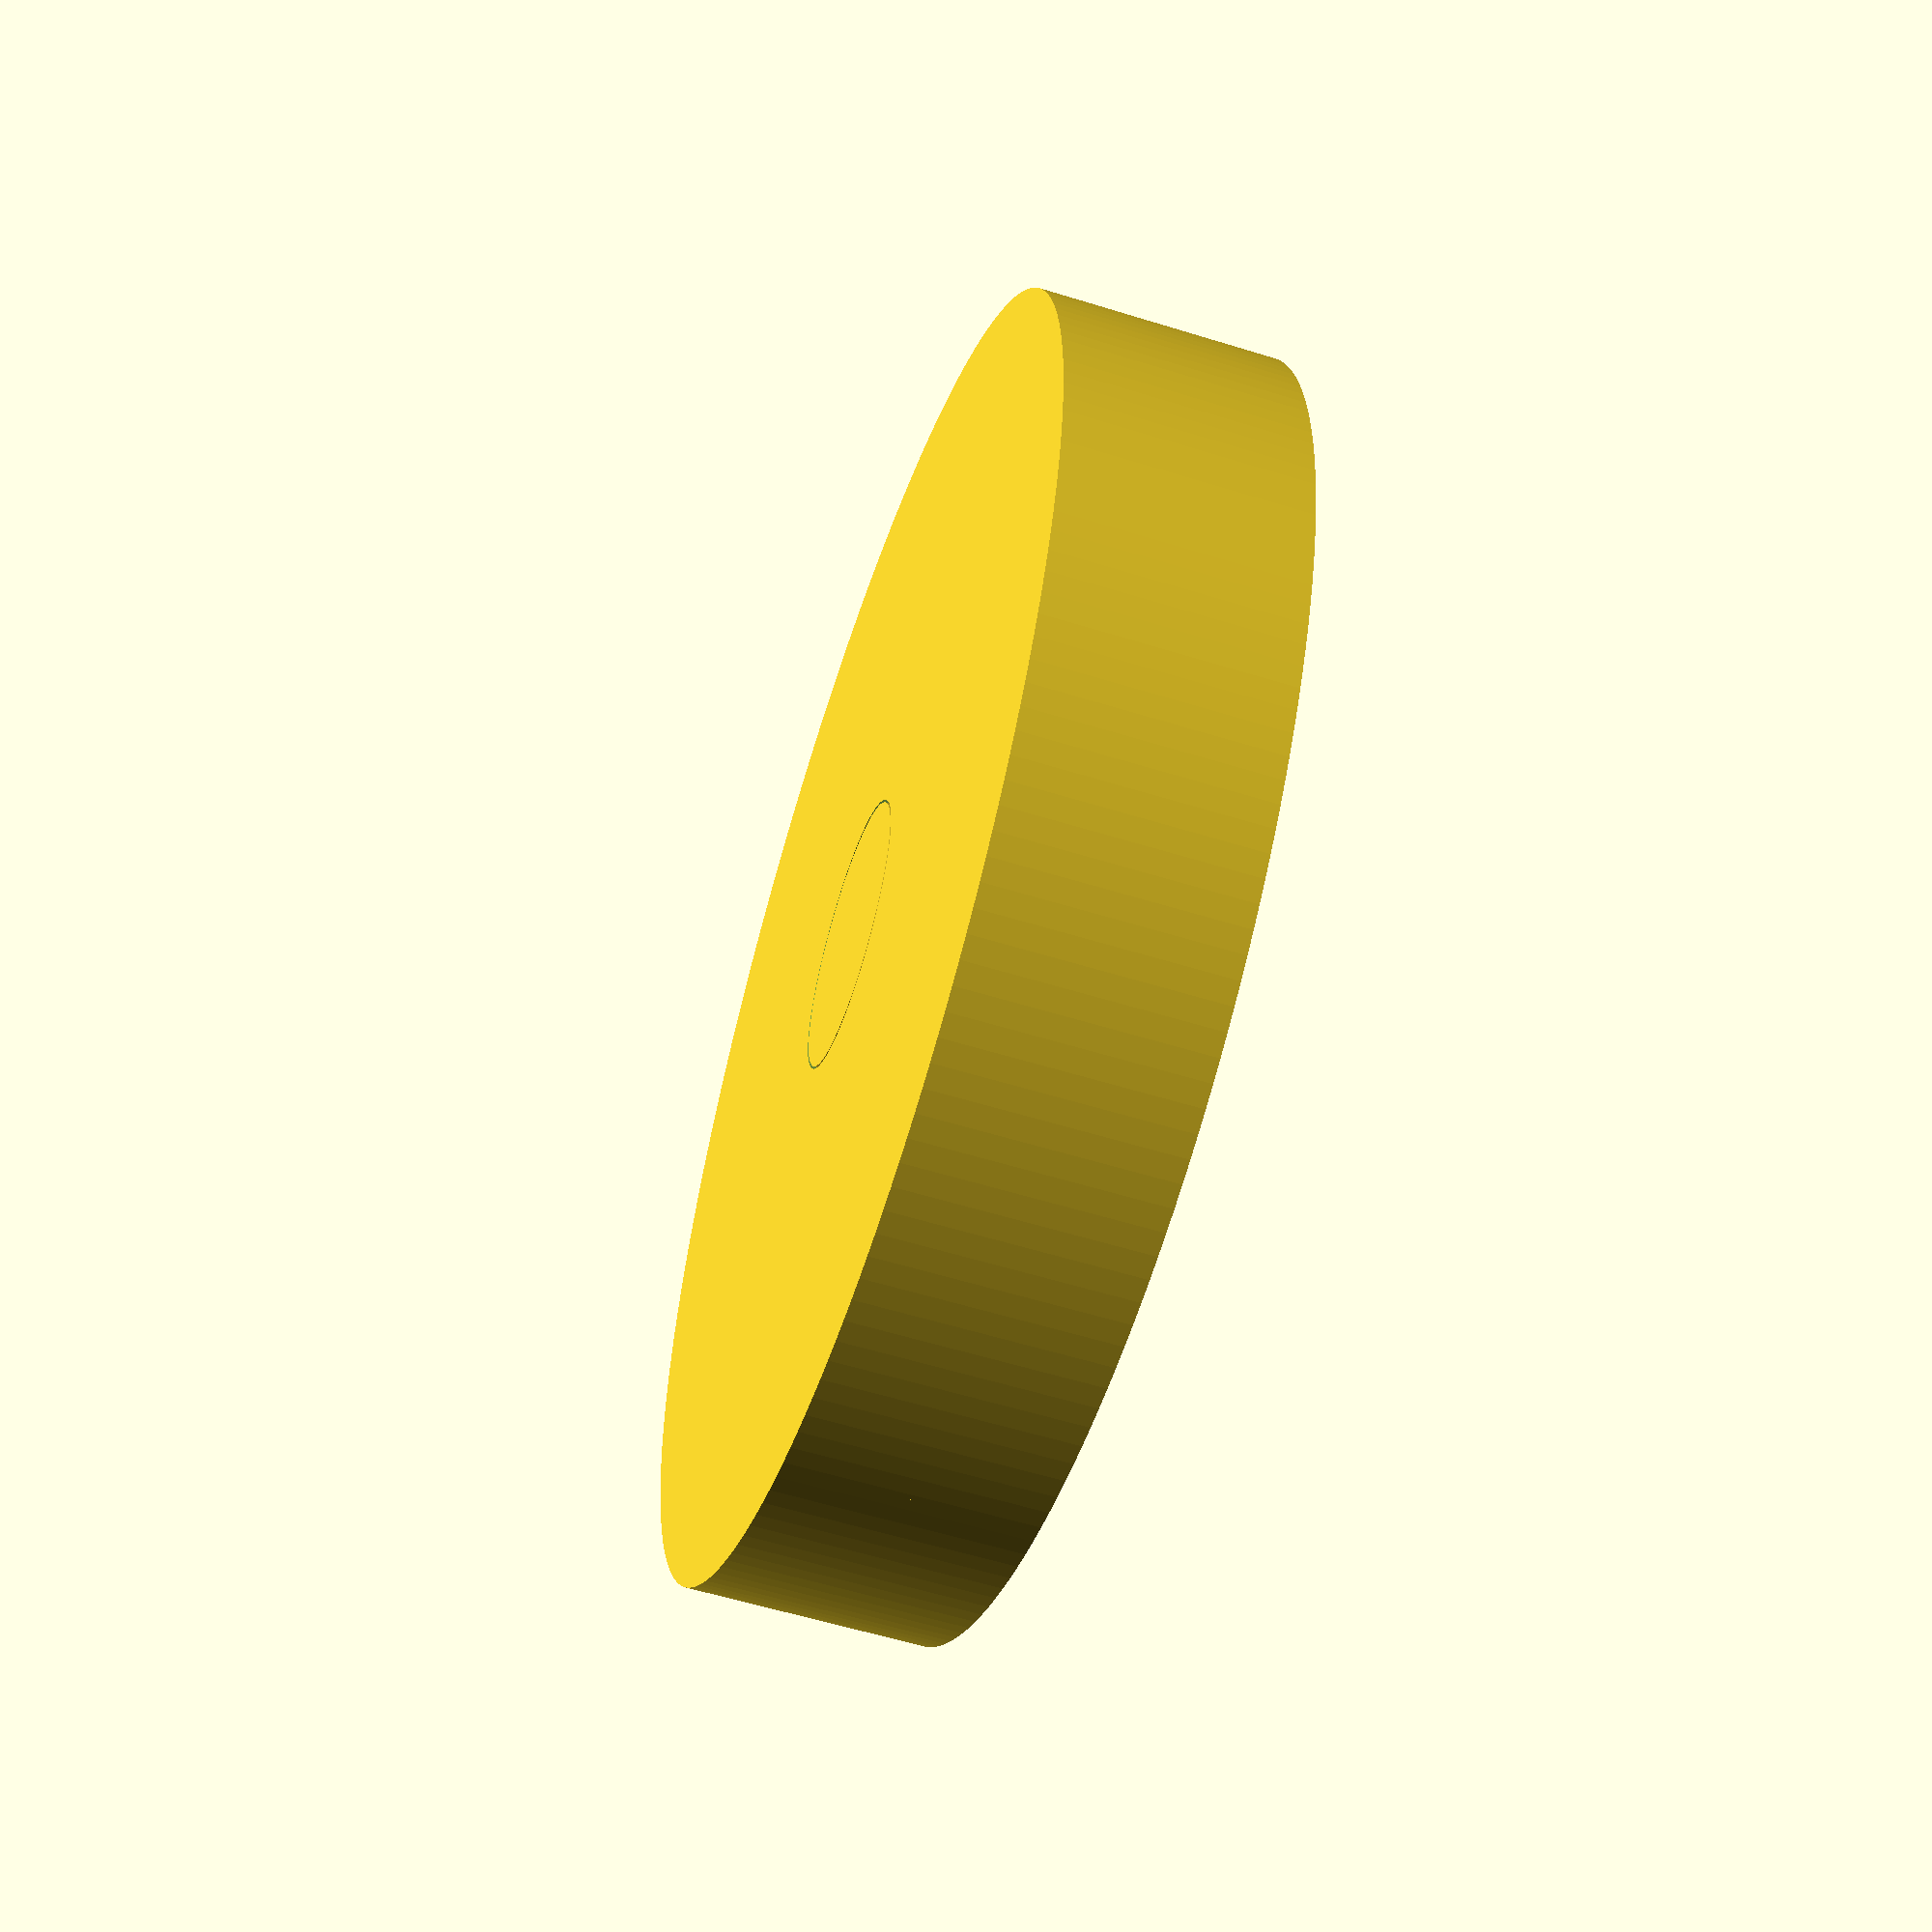
<openscad>
/* [General] */
// Which part to generate
which = "all"; // [bottom, top, all]
// The diameter of the whole assembly
diameter = 39.0; // .1
// The thickness of one half of the assembly
thickness = 3.6; // .1

/* [Magnets] */
// The diameter of a single magnet
magnet_diameter = 6.1; // .1
// The height of a single magnet
magnet_height = 1.0; // .1
// Total number of magnets in one side of the assembly
magnet_count = 8;
// The distance between the magnets when the assembly is together
magnet_distance = 1.0; // [0.4:0.2:2.0]

/* [Details] */
// The diameter of the top "pin"
top_pin_diameter = 8.0; // .1

// Layer height
print_lh = 0.2; // .01

// Assumed XY tolerance
tol_xy = 0.1; // .01
// Assumed Z tolerance
tol_z = 0.2; // .01

module end_params(){}
mini_value = 0.01;

function x_from_polar(r, theta) = r*cos(theta);
function y_from_polar(r, theta) = r*sin(theta);

module magnet_array(external_diameter, magnet_diameter, magnet_height, magnet_count, center = false) {
  for (n = [1:magnet_count]) {
    r = external_diameter/2 - magnet_diameter/2;
    theta = n*(360/magnet_count);
    translate([x_from_polar(r, theta), y_from_polar(r, theta), 0]) cylinder(magnet_height, d=magnet_diameter, center=center);
  }
}

module bottom_nomag(bottom_diameter, top_diameter, thickness) {
  thickness_print = floor(thickness/print_lh)*print_lh;

  union(){
    translate([0, 0, -thickness_print]) cylinder(thickness_print, d=bottom_diameter);
    cylinder(thickness_print, d=top_diameter);
  };
}

module top_nomag(bottom_diameter, top_diameter, thickness) {
  thickness_print = floor(thickness/print_lh)*print_lh;

  difference(){
    cylinder(thickness_print, d=bottom_diameter);
    translate([0, 0, -mini_value]) cylinder(thickness_print + 2*mini_value, d=top_diameter + tol_xy*1.5);
  };
}

module bottom () {
  magnet_distance_print = ceil(magnet_distance/print_lh);
  magnet_z_offset = -(magnet_height + ceil(magnet_distance_print/2)*print_lh);
  echo("bottom magnet_z_offset is ", magnet_z_offset);

  difference(){
    bottom_nomag(diameter, top_pin_diameter, thickness);
    translate([0, 0, magnet_z_offset]) magnet_array(diameter - 2, magnet_diameter, magnet_height, magnet_count);
  };
}

module top () {
  magnet_distance_print = ceil(magnet_distance/print_lh);
  magnet_z_offset = floor(magnet_distance_print/2)*print_lh;
  echo("top magnet_z_offset is ", magnet_z_offset);

  difference(){
    top_nomag(diameter, top_pin_diameter, thickness);
    translate([0, 0, magnet_z_offset]) magnet_array(diameter - 2, magnet_diameter, magnet_height, magnet_count);
  };
}

// The value, after which, another straigh line needs to be drawn, when approximating
// circles.
$fs = 0.3;
$fa = 2;

if (which == "bottom" || which == "all") {
  bottom();
}

if (which == "top" || which == "all") {
  top();
}


</openscad>
<views>
elev=56.5 azim=67.5 roll=71.9 proj=p view=solid
</views>
